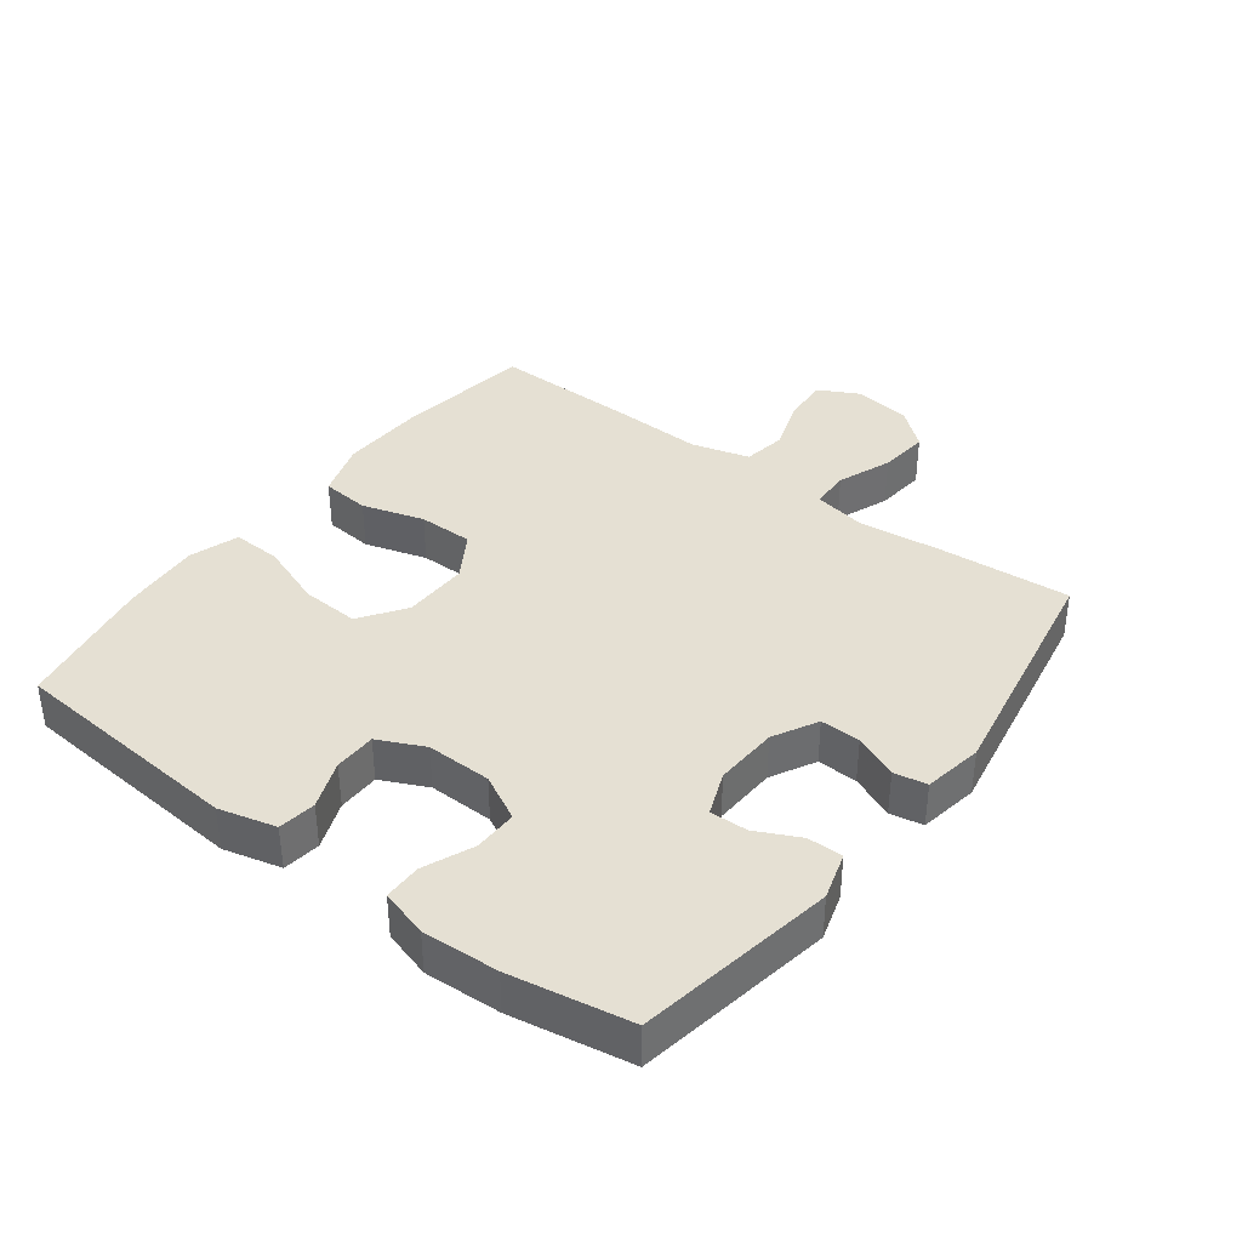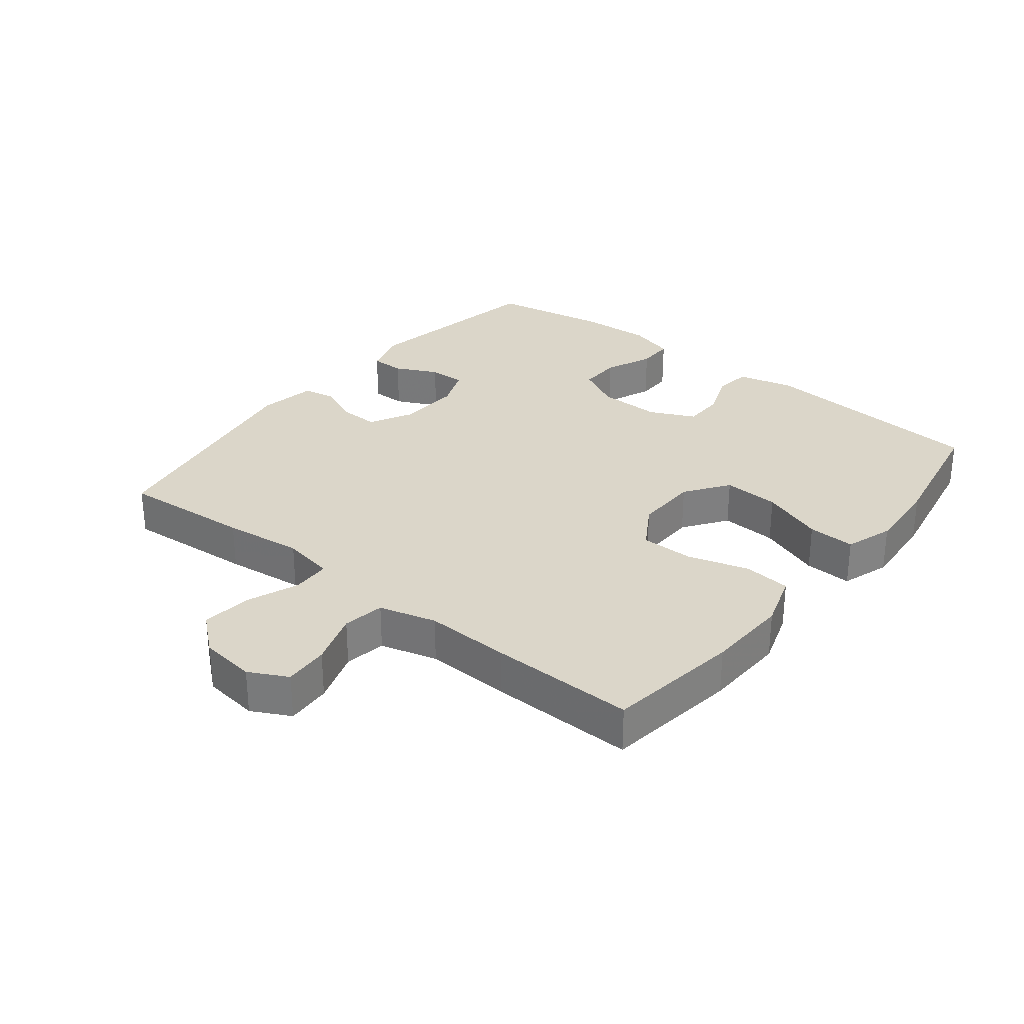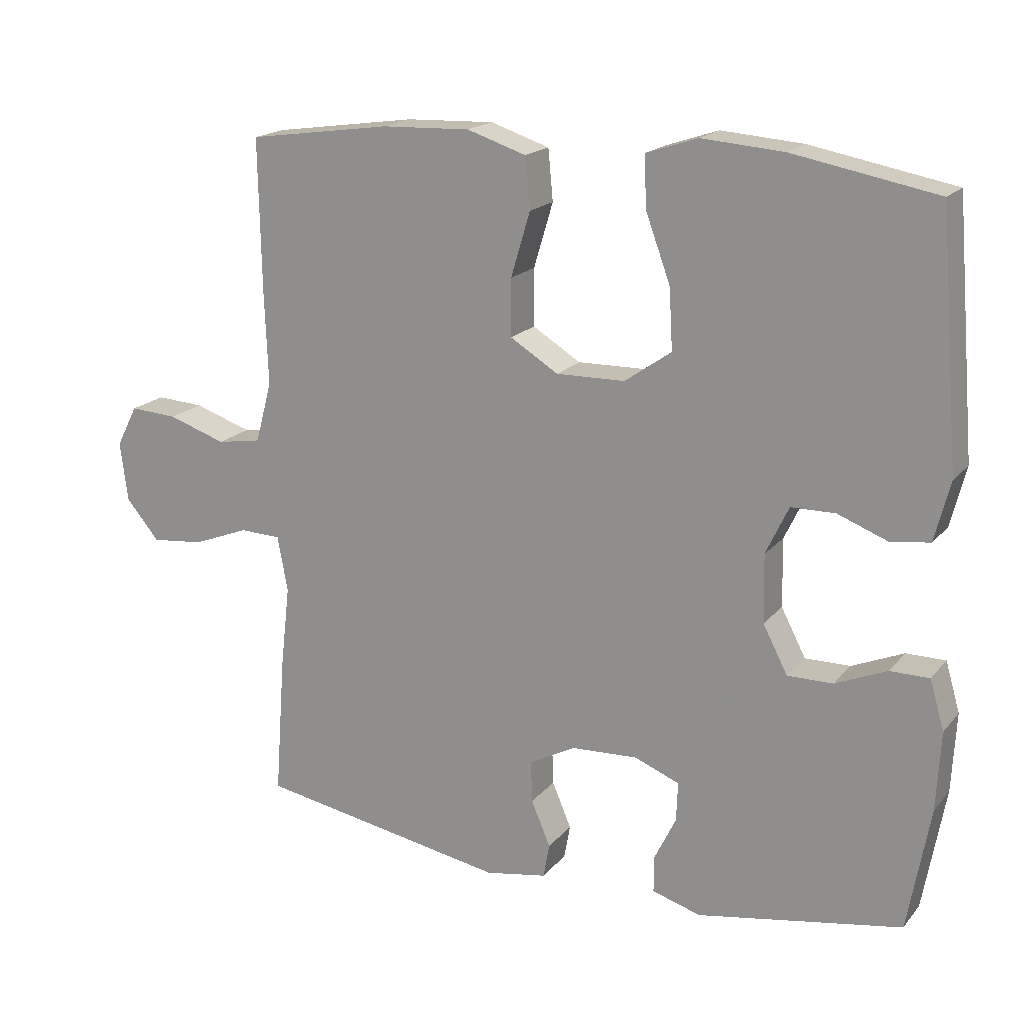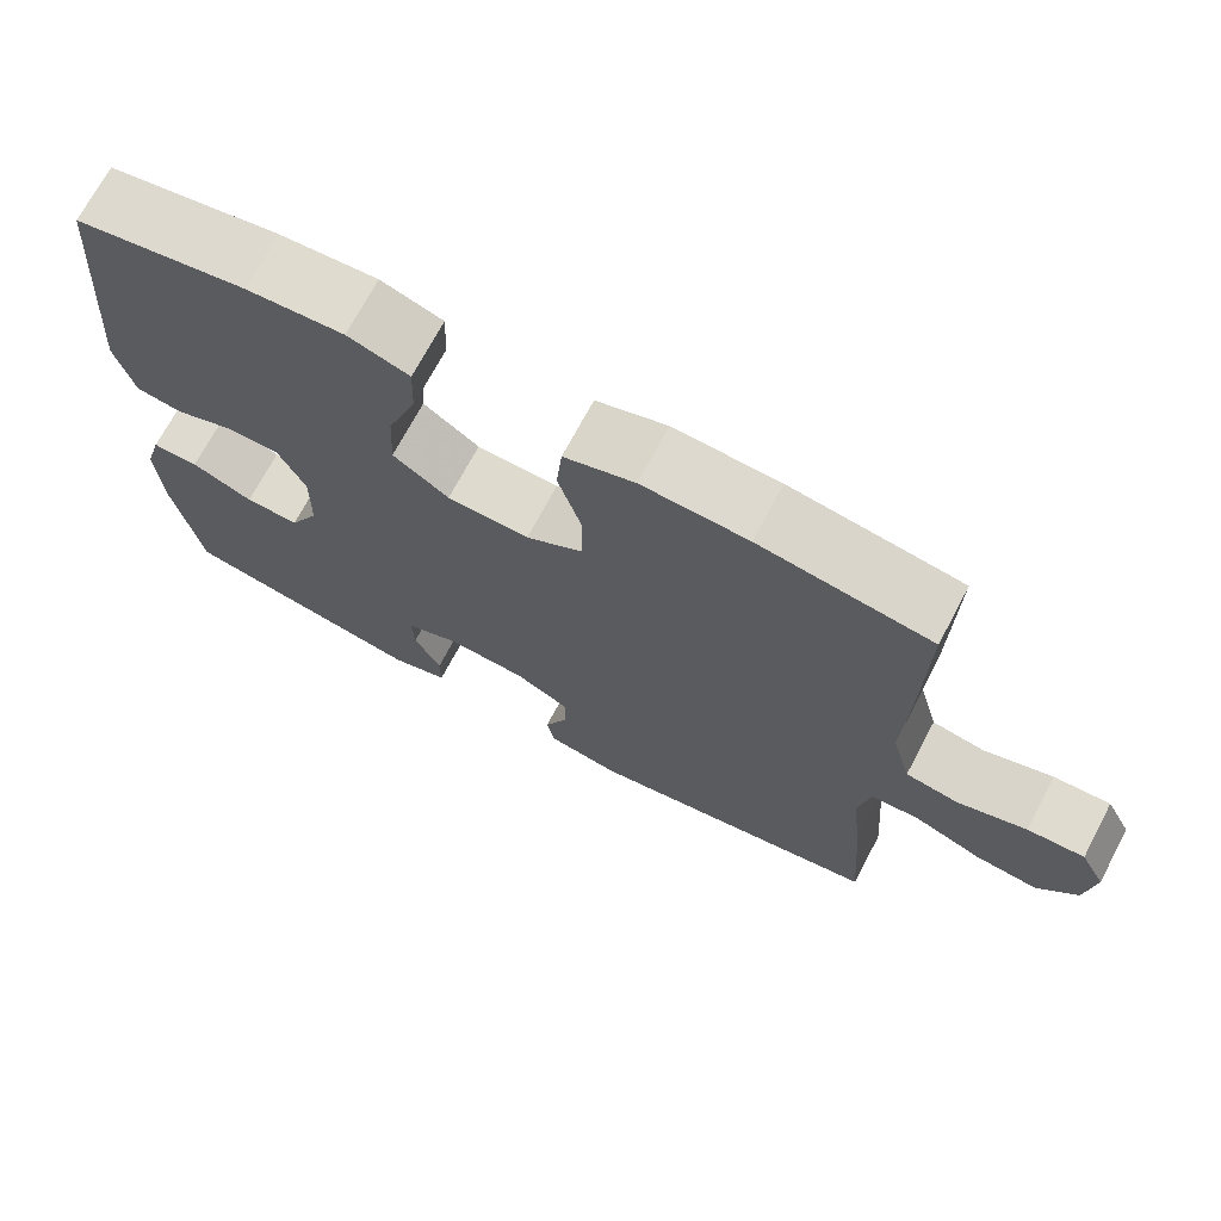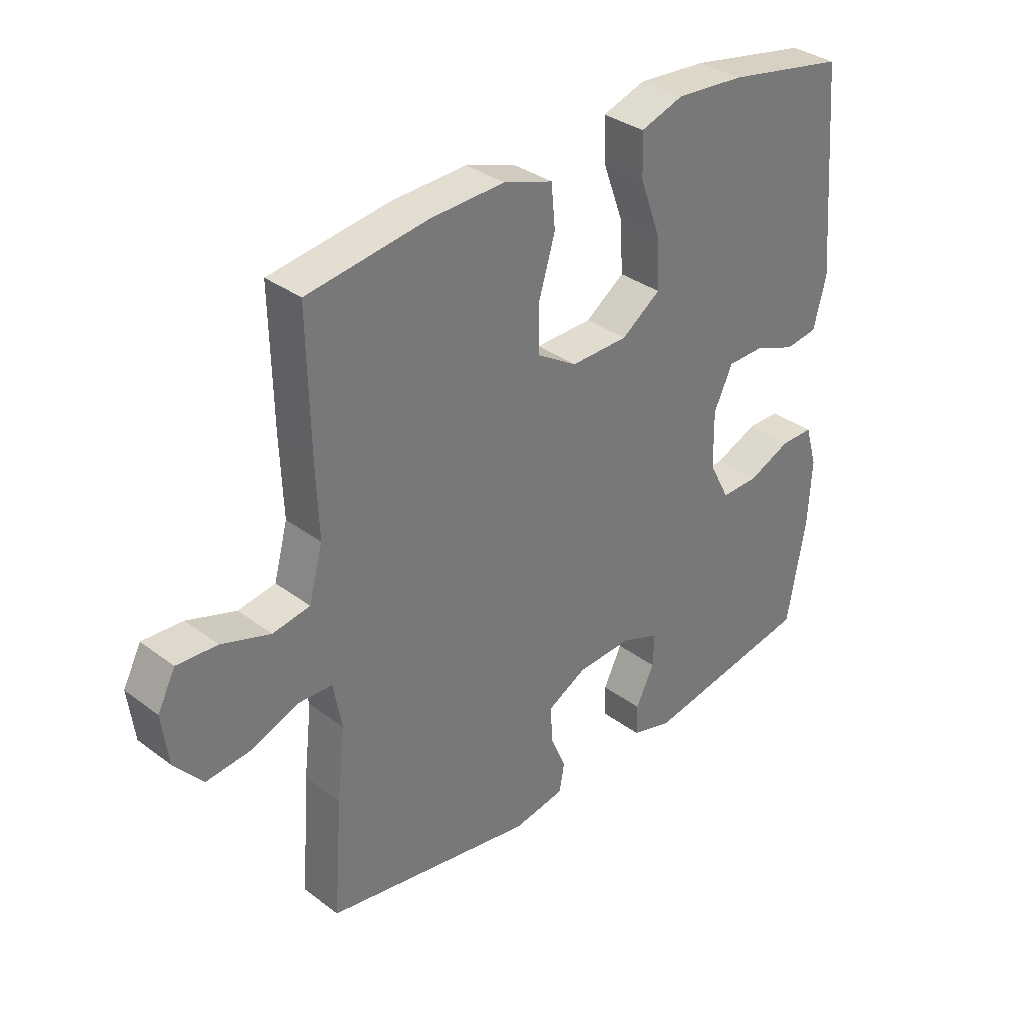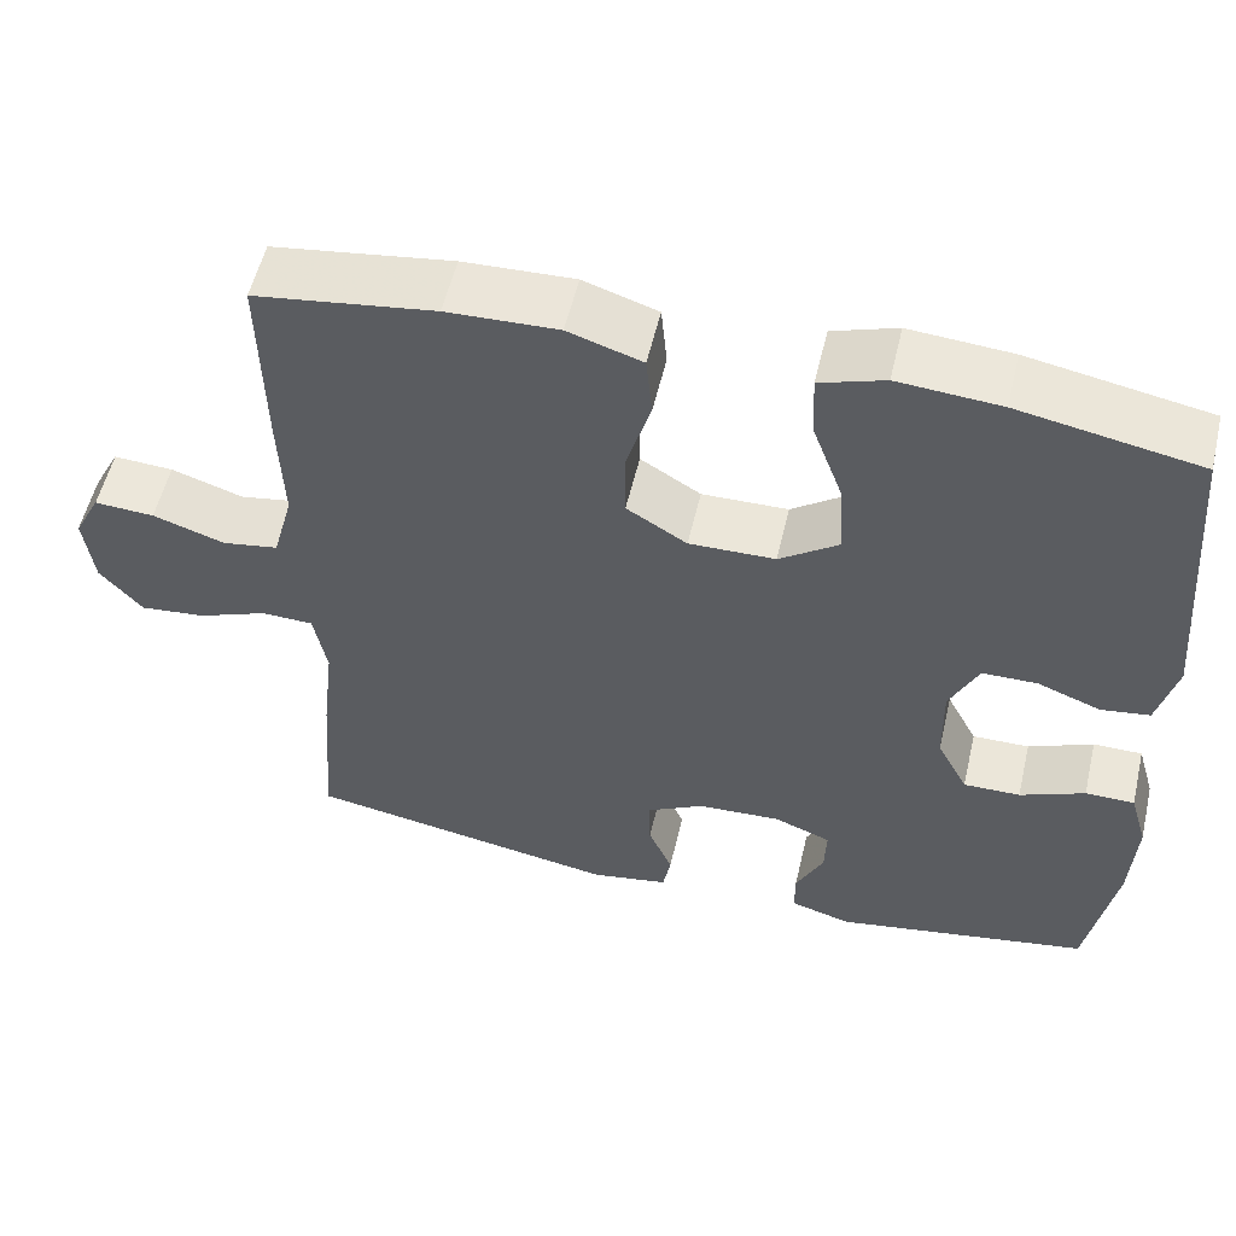
<metadata>
{"format":"obj","ext":"obj","renderer":"f3d","projection":"perspective","resolution":1024,"background":"white","views":[{"elev":38.0,"azim":127.0,"up":"+Y"},{"elev":30.1,"azim":-51.6,"up":"+Y"},{"elev":18.3,"azim":26.9,"up":"+Z"},{"elev":70.9,"azim":-152.1,"up":"+Z"},{"elev":34.0,"azim":-44.7,"up":"+Z"},{"elev":55.2,"azim":13.2,"up":"+Z"}]}
</metadata>
<code>
v 0.5 0.07 -0.5
v 0.202 0.07 -0.553
v 0.131 0.07 -0.532
v 0.131 0.07 -0.479
v 0.163 0.07 -0.413
v 0.165 0.07 -0.356
v 0.099 0.07 -0.33
v 0.002 0.07 -0.335
v -0.065 0.07 -0.371
v -0.063 0.07 -0.432
v -0.035 0.07 -0.498
v -0.044 0.07 -0.548
v -0.134 0.07 -0.564
v -0.5 0.07 -0.5
v -0.485 0.07 -0.297
v -0.471 0.07 -0.174
v -0.486 0.07 -0.093
v -0.546 0.07 -0.091
v -0.628 0.07 -0.123
v -0.705 0.07 -0.131
v -0.754 0.07 -0.073
v -0.765 0.07 0.014
v -0.734 0.07 0.074
v -0.664 0.07 0.07
v -0.58 0.07 0.042
v -0.515 0.07 0.053
v -0.491 0.07 0.142
v -0.496 0.07 0.275
v -0.5 0.07 0.5
v -0.291 0.07 0.53
v -0.162 0.07 0.535
v -0.076 0.07 0.507
v -0.069 0.07 0.433
v -0.097 0.07 0.339
v -0.097 0.07 0.256
v -0.027 0.07 0.213
v 0.073 0.07 0.215
v 0.141 0.07 0.263
v 0.136 0.07 0.351
v 0.1 0.07 0.449
v 0.097 0.07 0.523
v 0.172 0.07 0.548
v 0.291 0.07 0.539
v 0.5 0.07 0.5
v 0.53 0.07 0.141
v 0.508 0.07 0.054
v 0.451 0.07 0.046
v 0.378 0.07 0.074
v 0.314 0.07 0.073
v 0.281 0.07 0.003
v 0.283 0.07 -0.096
v 0.319 0.07 -0.165
v 0.385 0.07 -0.164
v 0.46 0.07 -0.132
v 0.517 0.07 -0.132
v 0.538 0.07 -0.204
v 0.532 0.07 -0.319
v 0.5 0 -0.5
v 0.202 0 -0.553
v 0.131 0 -0.532
v 0.131 0 -0.479
v 0.163 0 -0.413
v 0.165 0 -0.356
v 0.099 0 -0.33
v 0.002 0 -0.335
v -0.065 0 -0.371
v -0.063 0 -0.432
v -0.035 0 -0.498
v -0.044 0 -0.548
v -0.134 0 -0.564
v -0.5 0 -0.5
v -0.485 0 -0.297
v -0.471 0 -0.174
v -0.486 0 -0.093
v -0.546 0 -0.091
v -0.628 0 -0.123
v -0.705 0 -0.131
v -0.754 0 -0.073
v -0.765 0 0.014
v -0.734 0 0.074
v -0.664 0 0.07
v -0.58 0 0.042
v -0.515 0 0.053
v -0.491 0 0.142
v -0.496 0 0.275
v -0.5 0 0.5
v -0.291 0 0.53
v -0.162 0 0.535
v -0.076 0 0.507
v -0.069 0 0.433
v -0.097 0 0.339
v -0.097 0 0.256
v -0.027 0 0.213
v 0.073 0 0.215
v 0.141 0 0.263
v 0.136 0 0.351
v 0.1 0 0.449
v 0.097 0 0.523
v 0.172 0 0.548
v 0.291 0 0.539
v 0.5 0 0.5
v 0.53 0 0.141
v 0.508 0 0.054
v 0.451 0 0.046
v 0.378 0 0.074
v 0.314 0 0.073
v 0.281 0 0.003
v 0.283 0 -0.096
v 0.319 0 -0.165
v 0.385 0 -0.164
v 0.46 0 -0.132
v 0.517 0 -0.132
v 0.538 0 -0.204
v 0.532 0 -0.319
f 3 4 5
f 2 3 5
f 1 2 5
f 57 1 5
f 56 57 5
f 55 56 5
f 54 55 5
f 53 54 5
f 52 53 5 6
f 51 52 6 7
f 50 51 7 8
f 49 50 8 9
f 46 47 48
f 45 46 48
f 44 45 48
f 43 44 48
f 42 43 48
f 41 42 48
f 40 41 48
f 39 40 48
f 38 39 48 49
f 37 38 49 9
f 32 33 34
f 31 32 34
f 30 31 34
f 29 30 34
f 28 29 34
f 27 28 34
f 26 27 34 35
f 23 24 25
f 22 23 25
f 21 22 25
f 20 21 25
f 19 20 25
f 18 19 25
f 17 18 25 26
f 14 15 16
f 13 14 16
f 12 13 16
f 11 12 16
f 10 11 16
f 9 10 16 17
f 9 17 26
f 37 9 26
f 36 37 26
f 26 35 36
f 62 61 60
f 62 60 59
f 62 59 58
f 62 58 114
f 62 114 113
f 62 113 112
f 62 112 111
f 62 111 110
f 63 62 110 109
f 64 63 109 108
f 65 64 108 107
f 66 65 107 106
f 105 104 103
f 105 103 102
f 105 102 101
f 105 101 100
f 105 100 99
f 105 99 98
f 105 98 97
f 105 97 96
f 106 105 96 95
f 66 106 95 94
f 91 90 89
f 91 89 88
f 91 88 87
f 91 87 86
f 91 86 85
f 91 85 84
f 92 91 84 83
f 82 81 80
f 82 80 79
f 82 79 78
f 82 78 77
f 82 77 76
f 82 76 75
f 83 82 75 74
f 73 72 71
f 73 71 70
f 73 70 69
f 73 69 68
f 73 68 67
f 74 73 67 66
f 83 74 66
f 83 66 94
f 83 94 93
f 93 92 83
f 1 58 59 2
f 2 59 60 3
f 3 60 61 4
f 4 61 62 5
f 5 62 63 6
f 6 63 64 7
f 7 64 65 8
f 8 65 66 9
f 9 66 67 10
f 10 67 68 11
f 11 68 69 12
f 12 69 70 13
f 13 70 71 14
f 14 71 72 15
f 15 72 73 16
f 16 73 74 17
f 17 74 75 18
f 18 75 76 19
f 19 76 77 20
f 20 77 78 21
f 21 78 79 22
f 22 79 80 23
f 23 80 81 24
f 24 81 82 25
f 25 82 83 26
f 26 83 84 27
f 27 84 85 28
f 28 85 86 29
f 29 86 87 30
f 30 87 88 31
f 31 88 89 32
f 32 89 90 33
f 33 90 91 34
f 34 91 92 35
f 35 92 93 36
f 36 93 94 37
f 37 94 95 38
f 38 95 96 39
f 39 96 97 40
f 40 97 98 41
f 41 98 99 42
f 42 99 100 43
f 43 100 101 44
f 44 101 102 45
f 45 102 103 46
f 46 103 104 47
f 47 104 105 48
f 48 105 106 49
f 49 106 107 50
f 50 107 108 51
f 51 108 109 52
f 52 109 110 53
f 53 110 111 54
f 54 111 112 55
f 55 112 113 56
f 56 113 114 57
f 57 114 58 1

</code>
